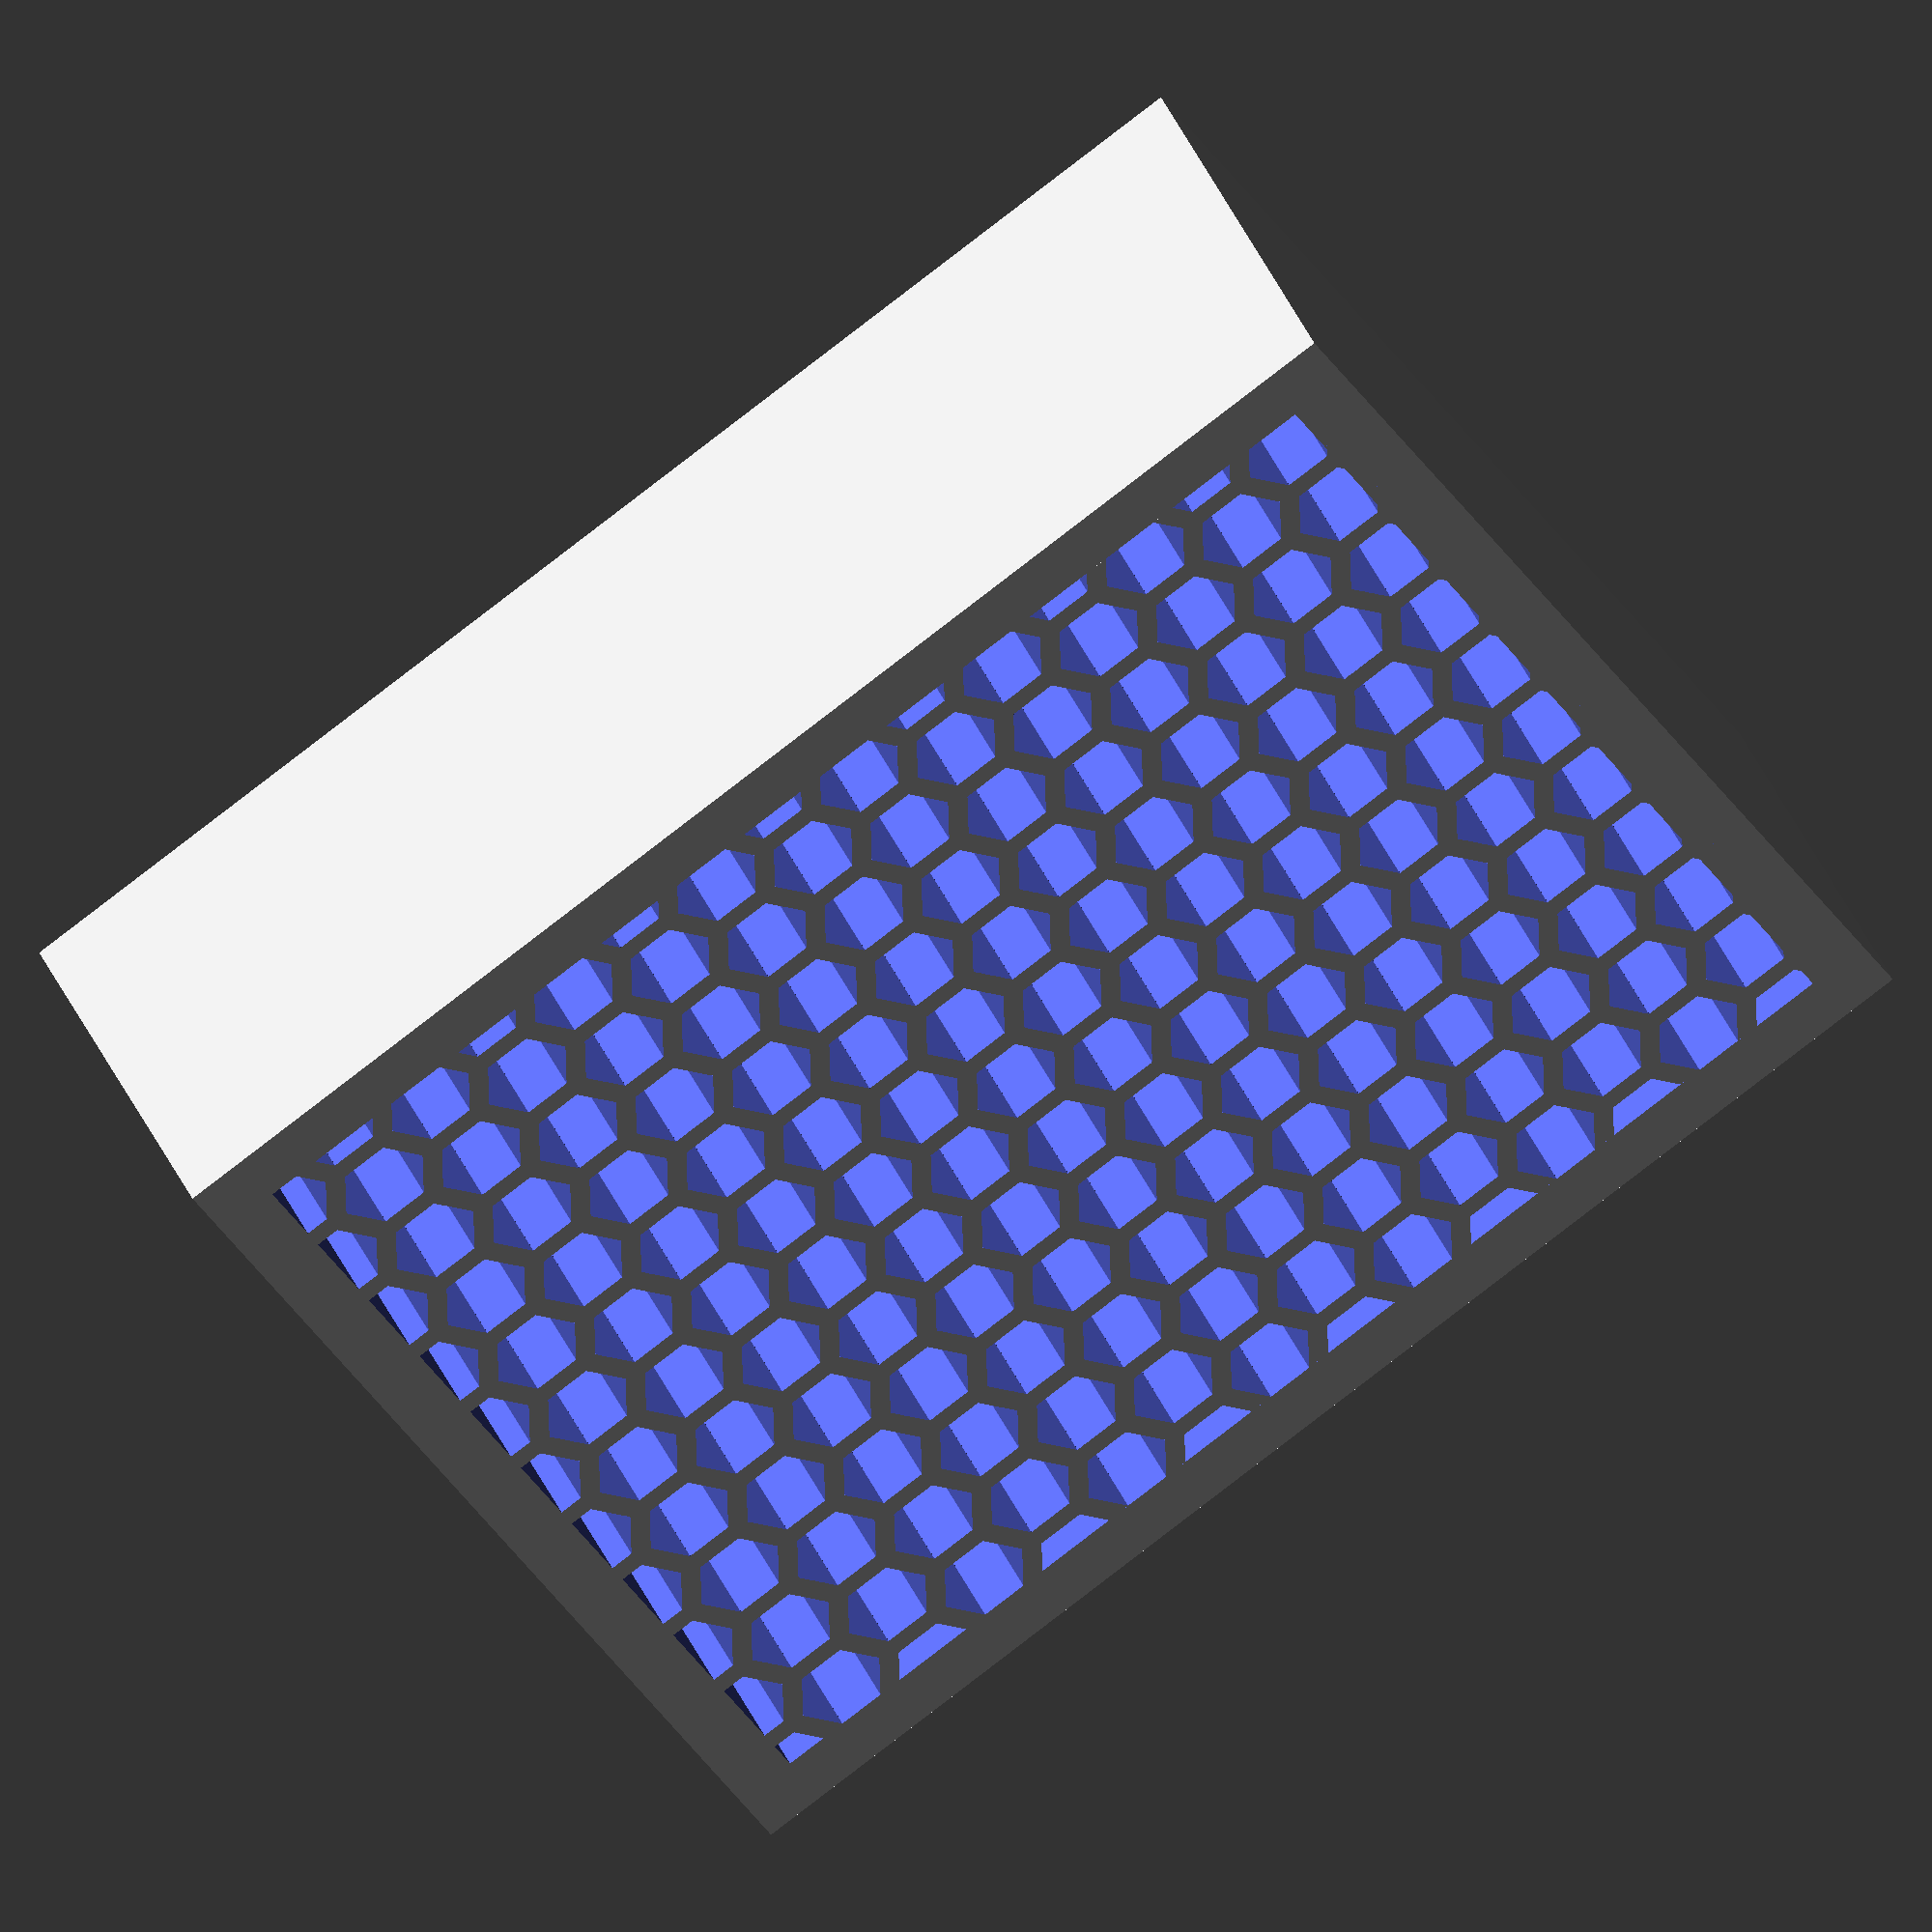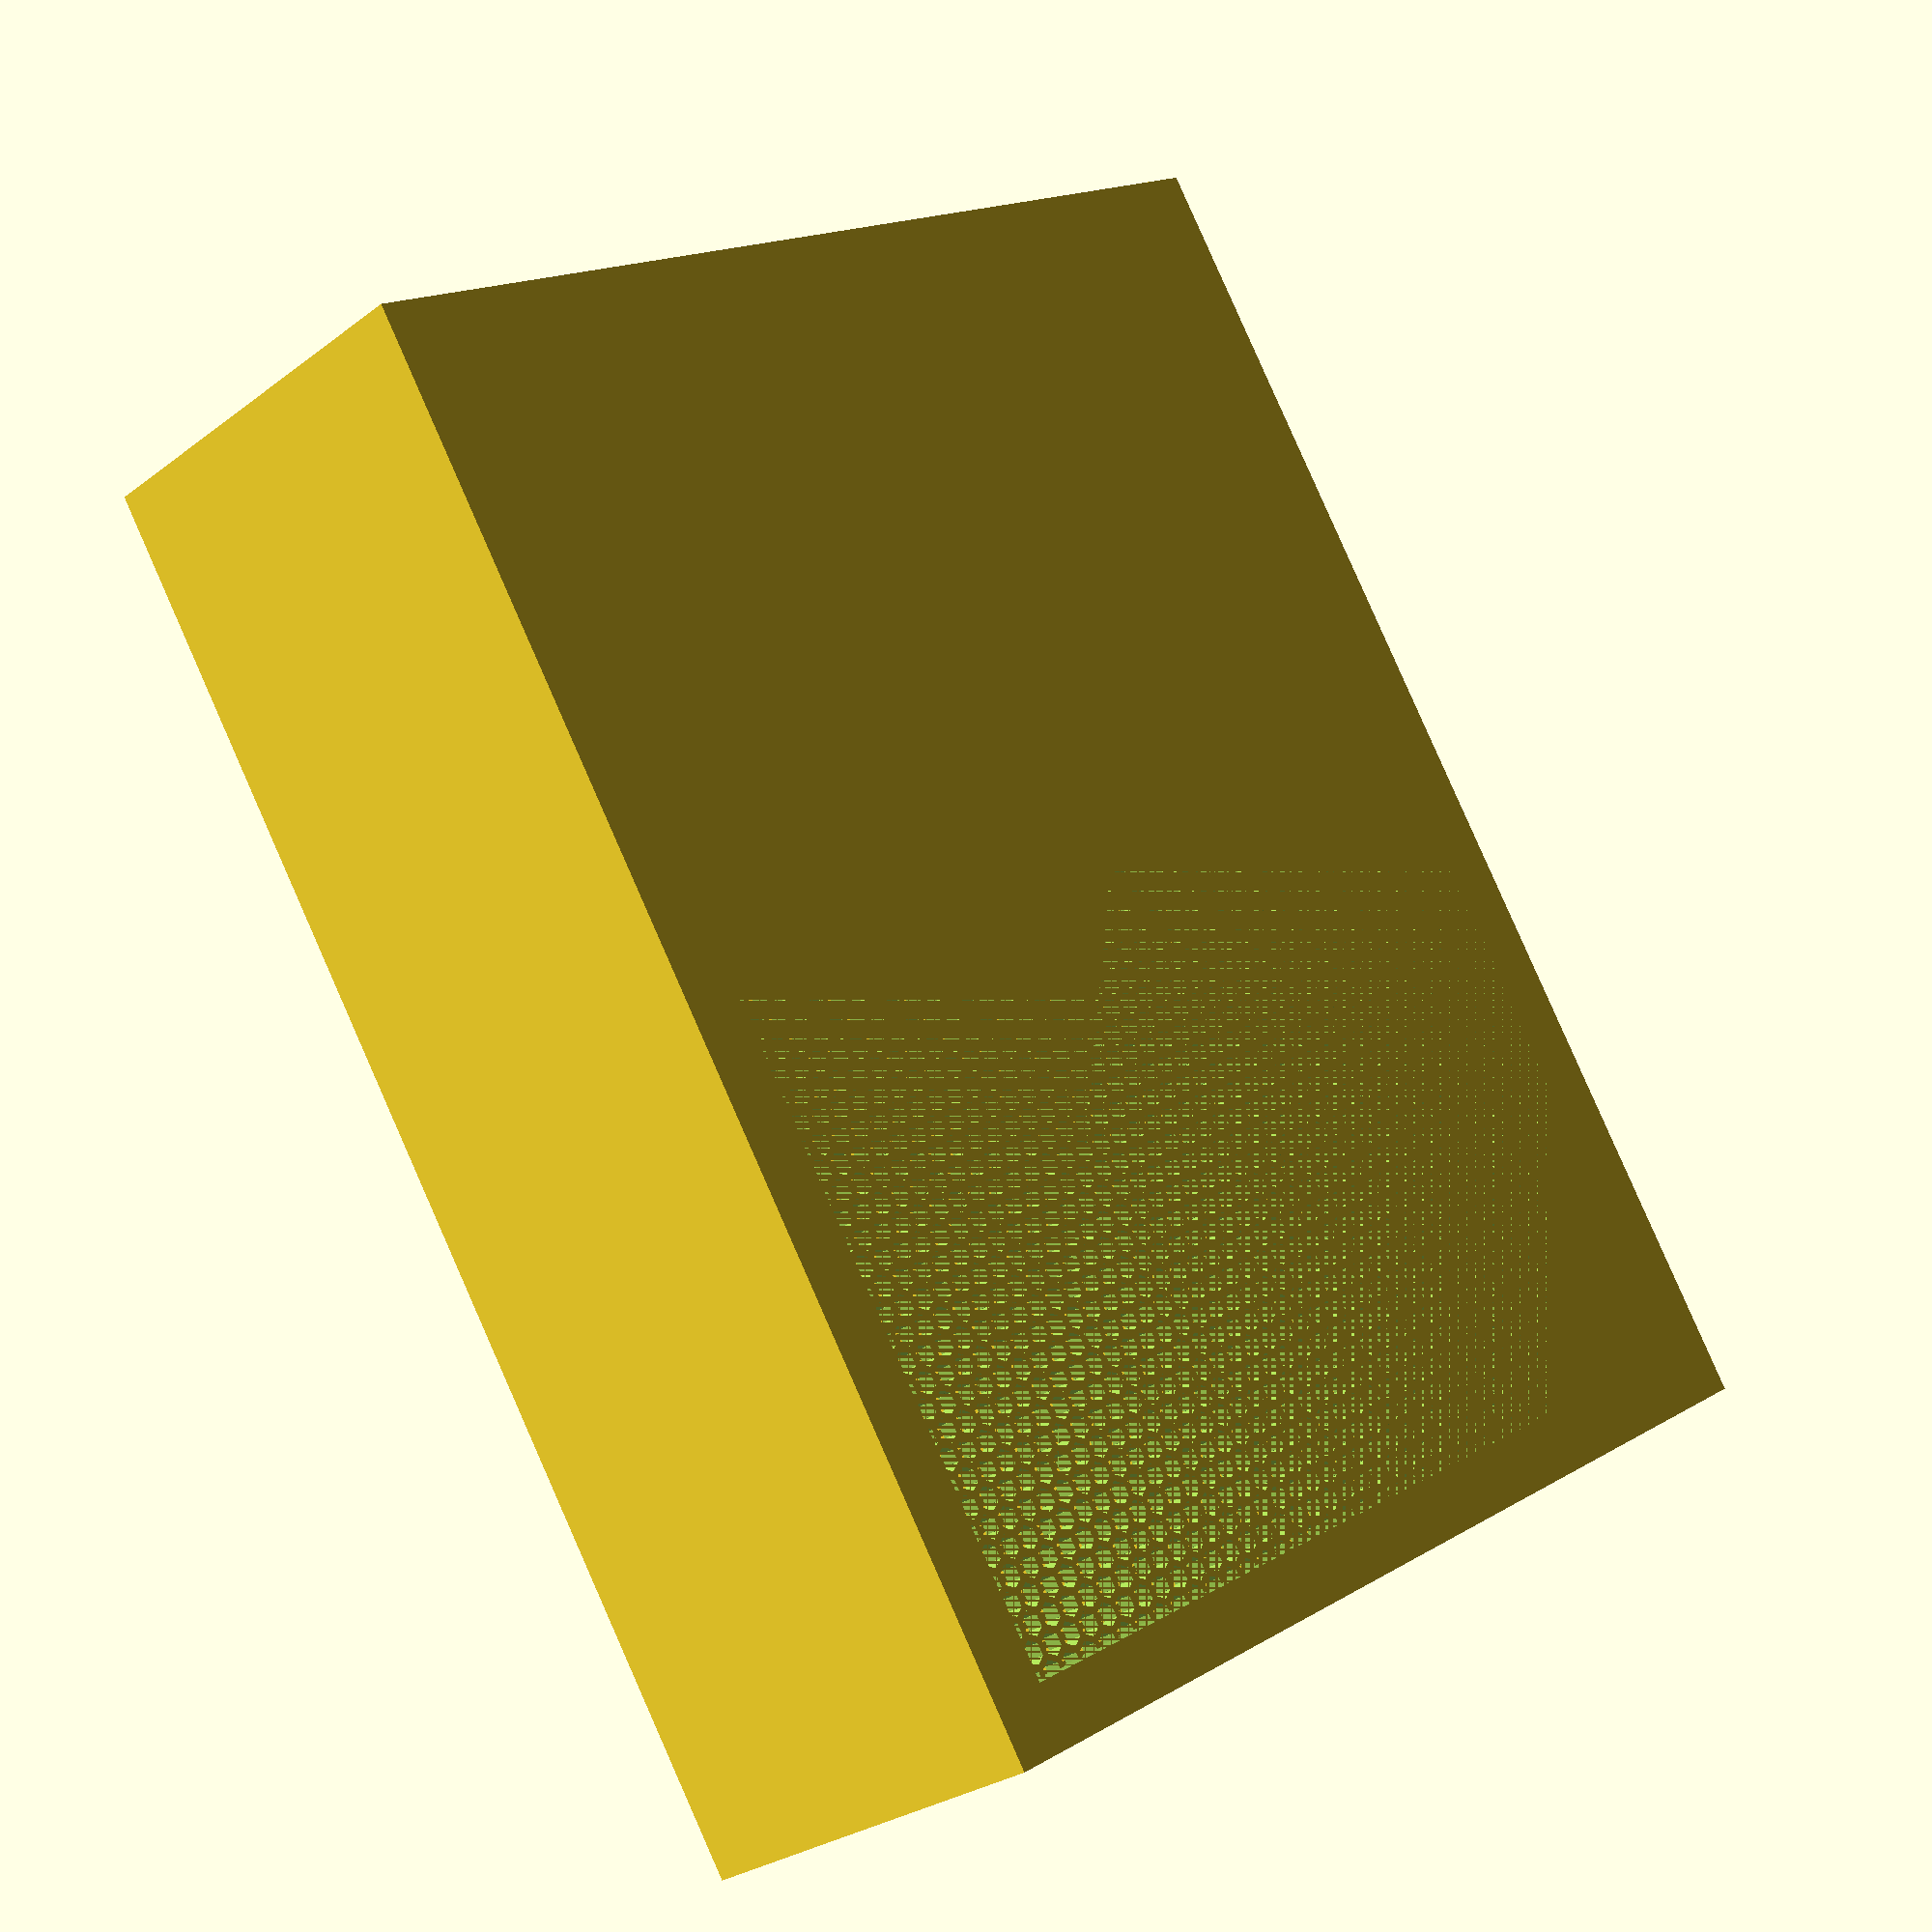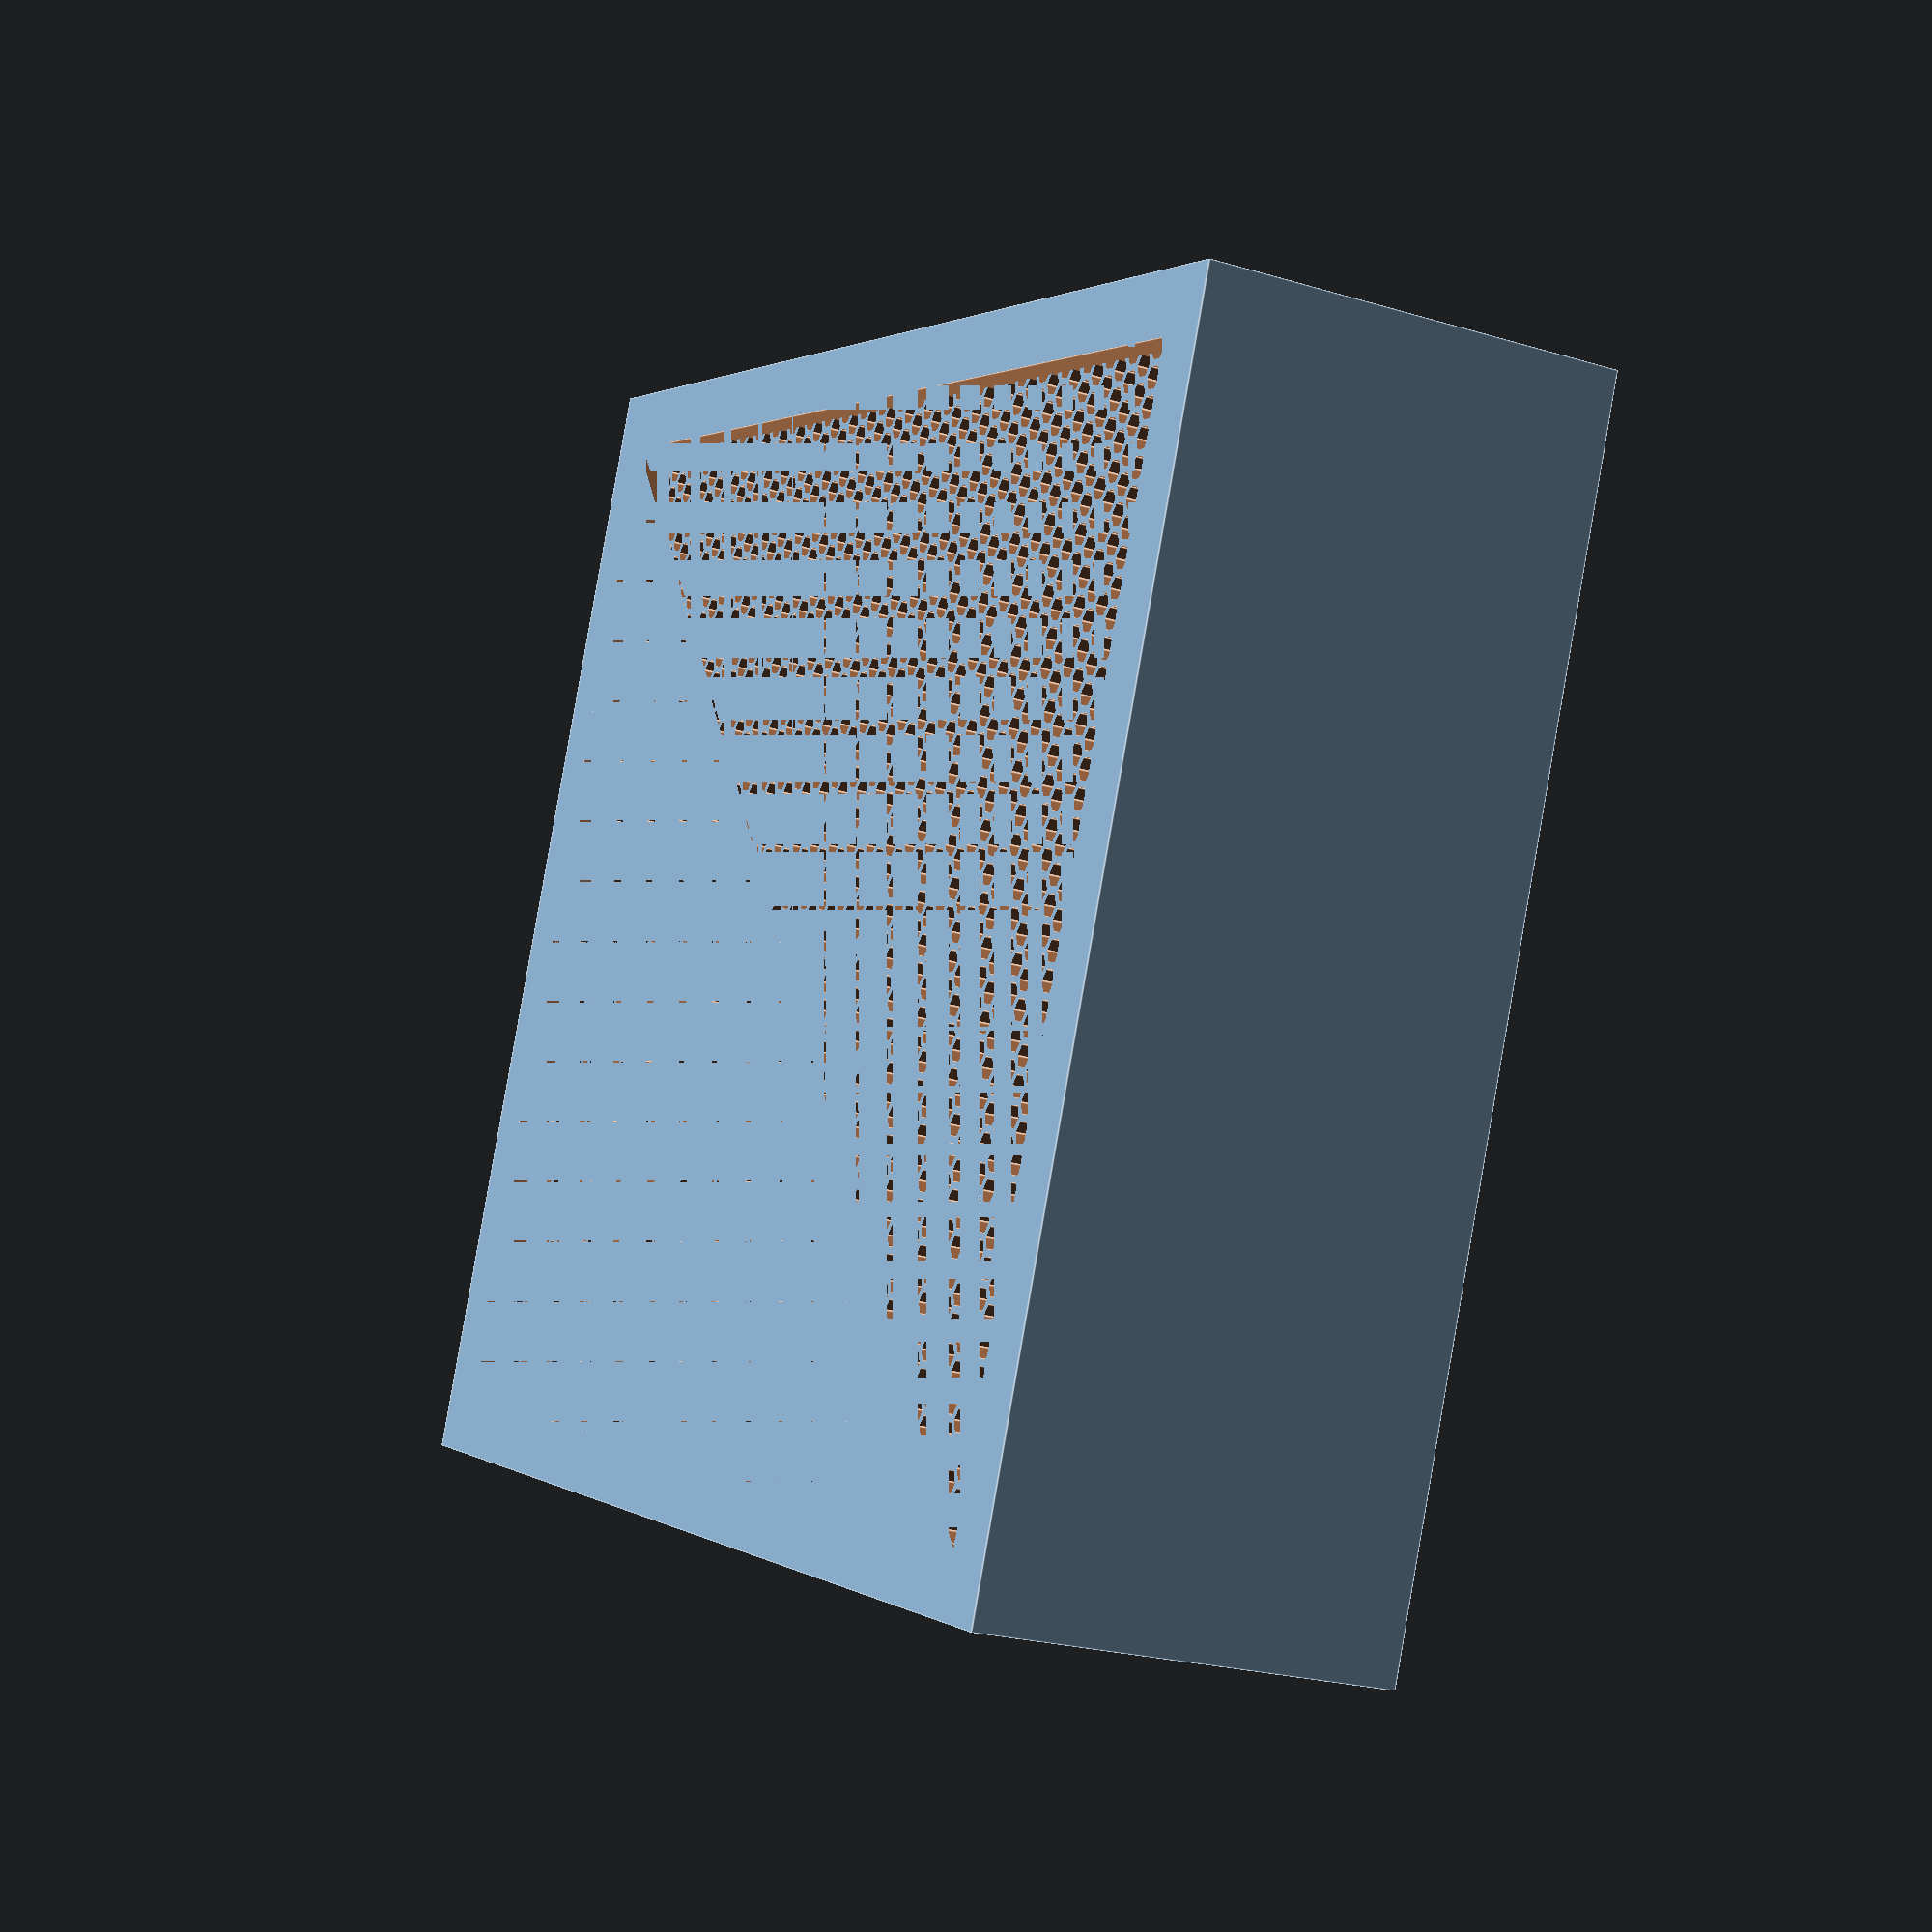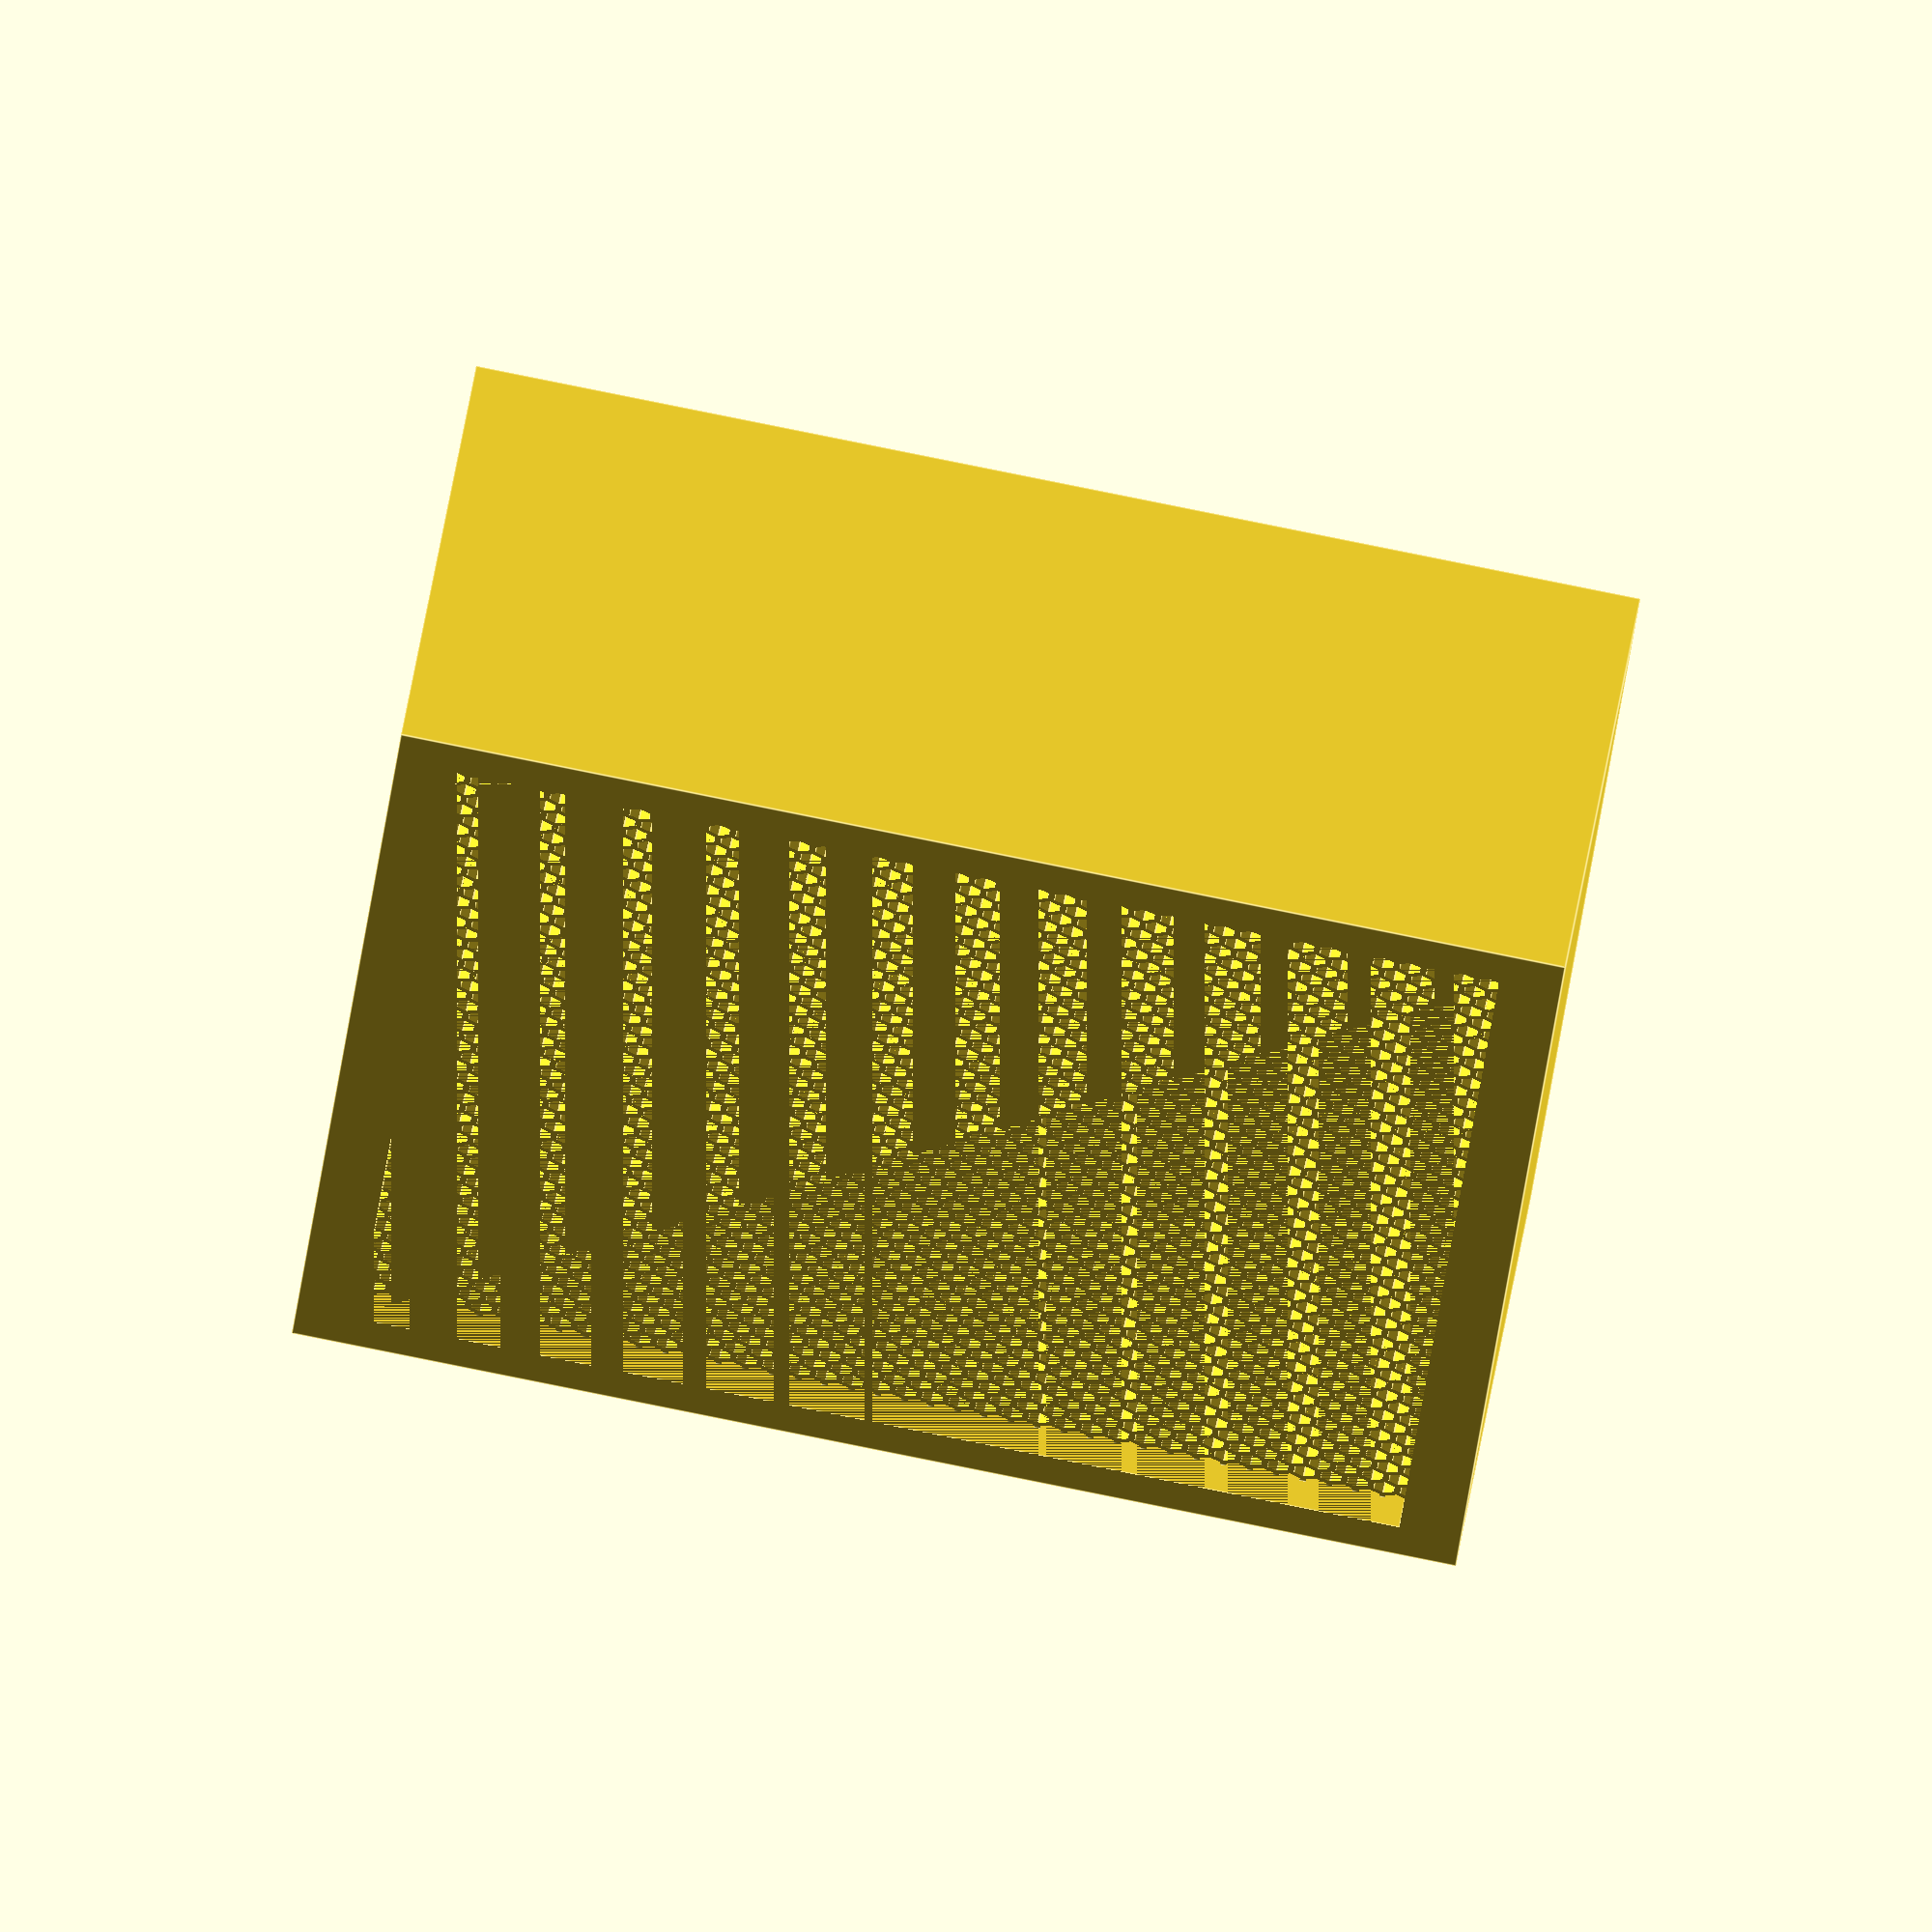
<openscad>
//// FILTER HOLDER LIB1
$fn = 50;

/// PARAMETRY

// Otvor pro filtr
Do = 62; // délka otvoru pro filtr
So = 51; // šířka otvoru pro filtr
Vo = 20; // výška prostoru pro filtr

// Okraje
Ox = 3; // Tloušťka stěny v ose X
Oy = 3; // Tloušťka stěny v ose Y

// Vnější rozměry dílu
D = Do + 2*Ox; // celková délka dílu
S = So + 2*Oy; // celková šířka dílu
V = Vo; // celková výška dílu

/// VRSTVY

// Tenká jemná vrstva (honeycomb)
HTh = 0.8; // Výška první tenké vrstvy
STh = 1; // Velikost buňky v první tenké vrstvě
TTh = 0.3; // Tloušťka stěny v první tenké vrstvě

// Tenká jemná vrstva (PravouhlaMriz)
HTpm = 0.8; // Výška druhé tenké vrstvy
// STpm = 1; // Velikost buňky v druhé tenké vrstvě je různá - určena předchozí vrstvou
TTpm = TTh; // Tloušťka stěny v druhé tenké vrstvě

// Nultá nosná vrstva (honeycomb)
P = 3; // zahloubení nulté vrstvy
H0 = 2; // Výška nulté vrstvy
S0 = 3; // Velikost jedné buňky
T0 = 0.9; // Tloušťka stěny v nulté vrstvě

// První nosná vrstva (PravouhlaMriz)
H1 = 2; // Výška první vrstvy
S1 = S0; // Velikost buňky v první vrstvě
T1 = T0; // Tloušťka stěny v první vrstvě

// Druhá vrstva(honeycomb)
H2 = 2; // Výška druhé vrstvy
S2 = 5; // Velikost buňky v druhé vrstvě
T2 = 1; // Tloušťka stěny v první vrstvě

// Třetí vrstva (PravouhlaMriz)
H3 = 2; // Výška třetí vrstvy
S3 = 2; // Strana čtverce jedné buňky
T3 = 1; // Tloušťka stěny v třetí vrstvě

// Čtvrtá vrstva
H4 = V-(P+H0+H1+H2+H3);
S4 = 4;
T4 = 1;




module Obal(Do, So, Vo, D, S, V) {
    Ox = (D - Do)/2;
    Oy = (S - So)/2;
    
    difference(){
        translate([-Ox,-Oy,0])
        cube([D, S, V]); 
        cube([Do, So, Vo+1]);}    
    
    }
  
    
module hc_hexagon(size, height) {
	box_width = size/1.75;
	for (r = [-60, 0, 60]) rotate([0,0,r]) cube([box_width, size, height], true);
}

module hc_column(length, height, cell_size, wall_thickness) {
   no_of_cells = floor(1 + length / (cell_size + wall_thickness)) ;

        for (i = [0 : no_of_cells]) {
                translate([0,(i * (cell_size + wall_thickness)),0])
                        hc_hexagon(cell_size, height + 1);
        }
}

module honeycomb (length, width, height, cell_size, wall_thickness) {
    length = length - 6*wall_thickness;
    width = width - 6*wall_thickness;
 
   
            no_of_rows = floor(1.75 * length / (cell_size + wall_thickness)) ;

            tr_mod = cell_size + wall_thickness;
            tr_x = sqrt(3)/2 * tr_mod;
            tr_y = tr_mod / 2;
            off_x = 0;
            off_y = -wall_thickness/2;
 difference(){
   cube([length, width, height]);
   for (i = [0 : no_of_rows]) {
    translate([i * tr_x + off_x, (i % 2) * tr_y + off_y, height-10])
    hc_column(width, height+20, cell_size, wall_thickness);
                        }
            }
     
}

module PravouhlaMriz(length, width, height, cell_size1, cell_size2, wall_thickness){
    
    A = floor(length/(cell_size1));
    B = floor(width/(cell_size2));
    
   
 for (i = [0 : A+1]) {
     translate([i * (cell_size1)- wall_thickness/2, 0, 0])
     cube([wall_thickness, width+wall_thickness, height]);
                        }

 for (i = [0 : B+1]) {
     translate([0, i * (cell_size2) - wall_thickness, 0])
     cube([length+4*wall_thickness, wall_thickness, height]);
                        }
    
    }
    
    

rotate([0,180,0]){
translate([0,0,P-HTh-HTpm])
honeycomb(Do+2,So+2,HTh,STh,TTh);  // Tenká vrstva 

translate([0,0,P-HTpm])
PravouhlaMriz(Do,So,HTpm,sqrt(3)/2*(STh+TTh),STh/2 + TTh/2, TTh); // Tenká vrstva 
    
translate([0,0,P])
honeycomb(D,S,H0,S0,T0);  

translate([0,0,P+H0])
PravouhlaMriz(Do-2,So,H0,sqrt(3)/2*(S0+T0),S0/2 + T0/2, T0); 
    
translate([0,0,P+H0+H1])
honeycomb(D+1,S,H2,S2,T2);
    
translate([0,0, P+H0+H1+H2])
PravouhlaMriz(Do-2,So,H3,S3,S3,T3);

translate([0,0,P+H0+H1+H2+H3])
honeycomb(D+1,S,H4,S4,T4);


Obal(Do, So, Vo, D, S, V); 
}

</openscad>
<views>
elev=320.6 azim=31.6 roll=158.4 proj=o view=solid
elev=207.9 azim=237.3 roll=221.6 proj=p view=wireframe
elev=203.6 azim=202.6 roll=116.6 proj=p view=edges
elev=115.9 azim=274.5 roll=169.6 proj=o view=edges
</views>
